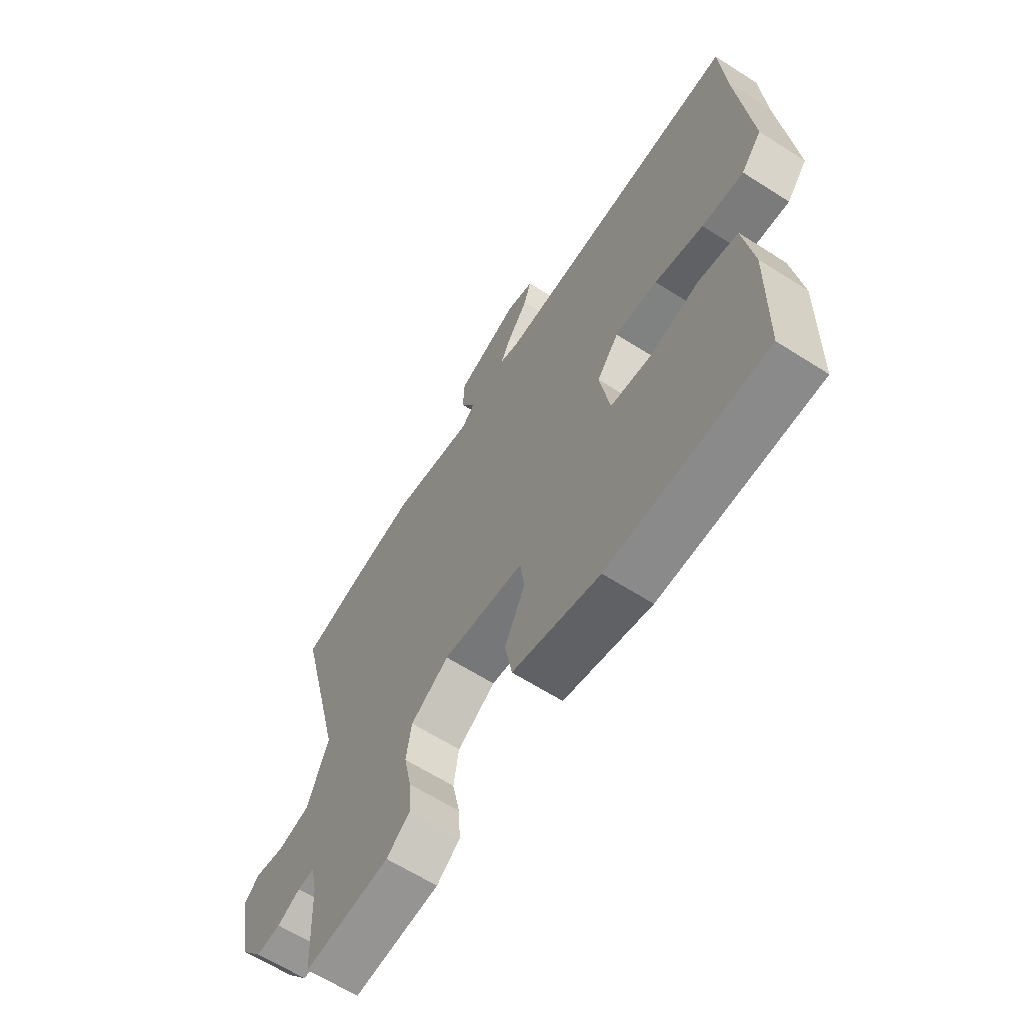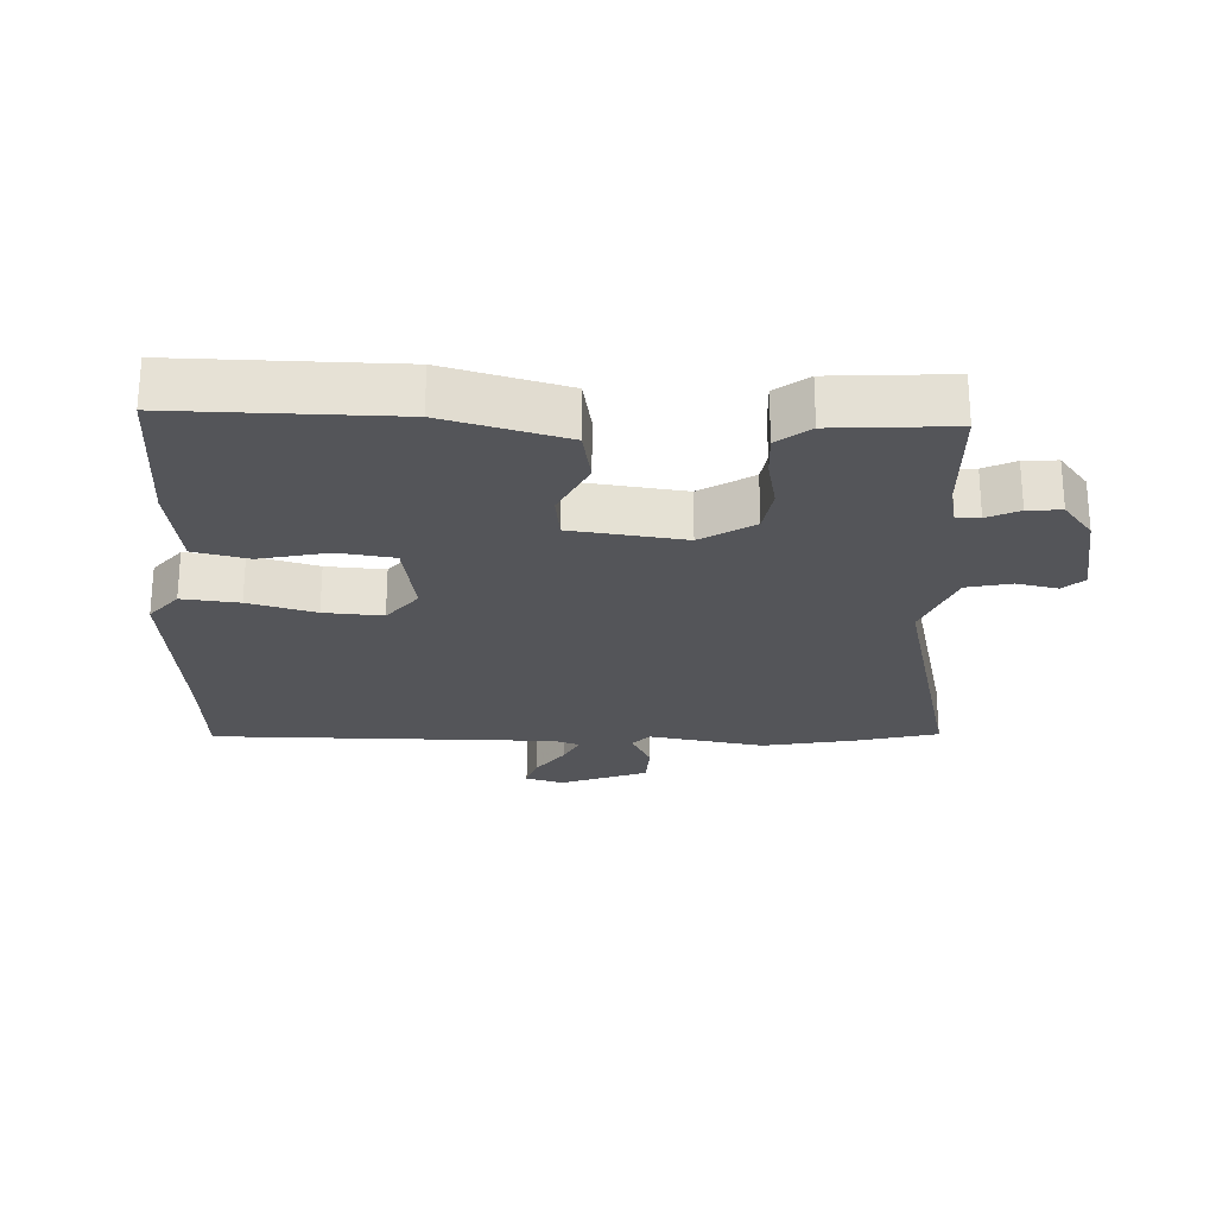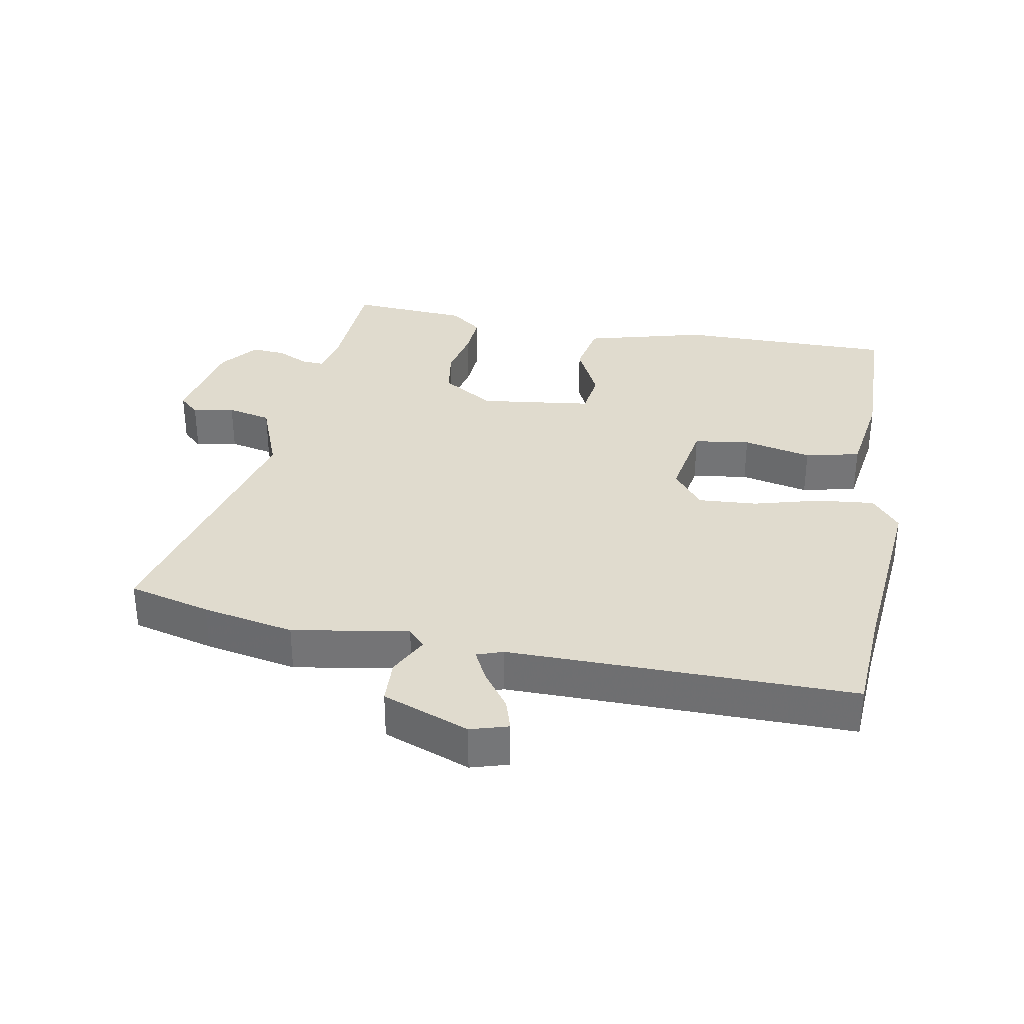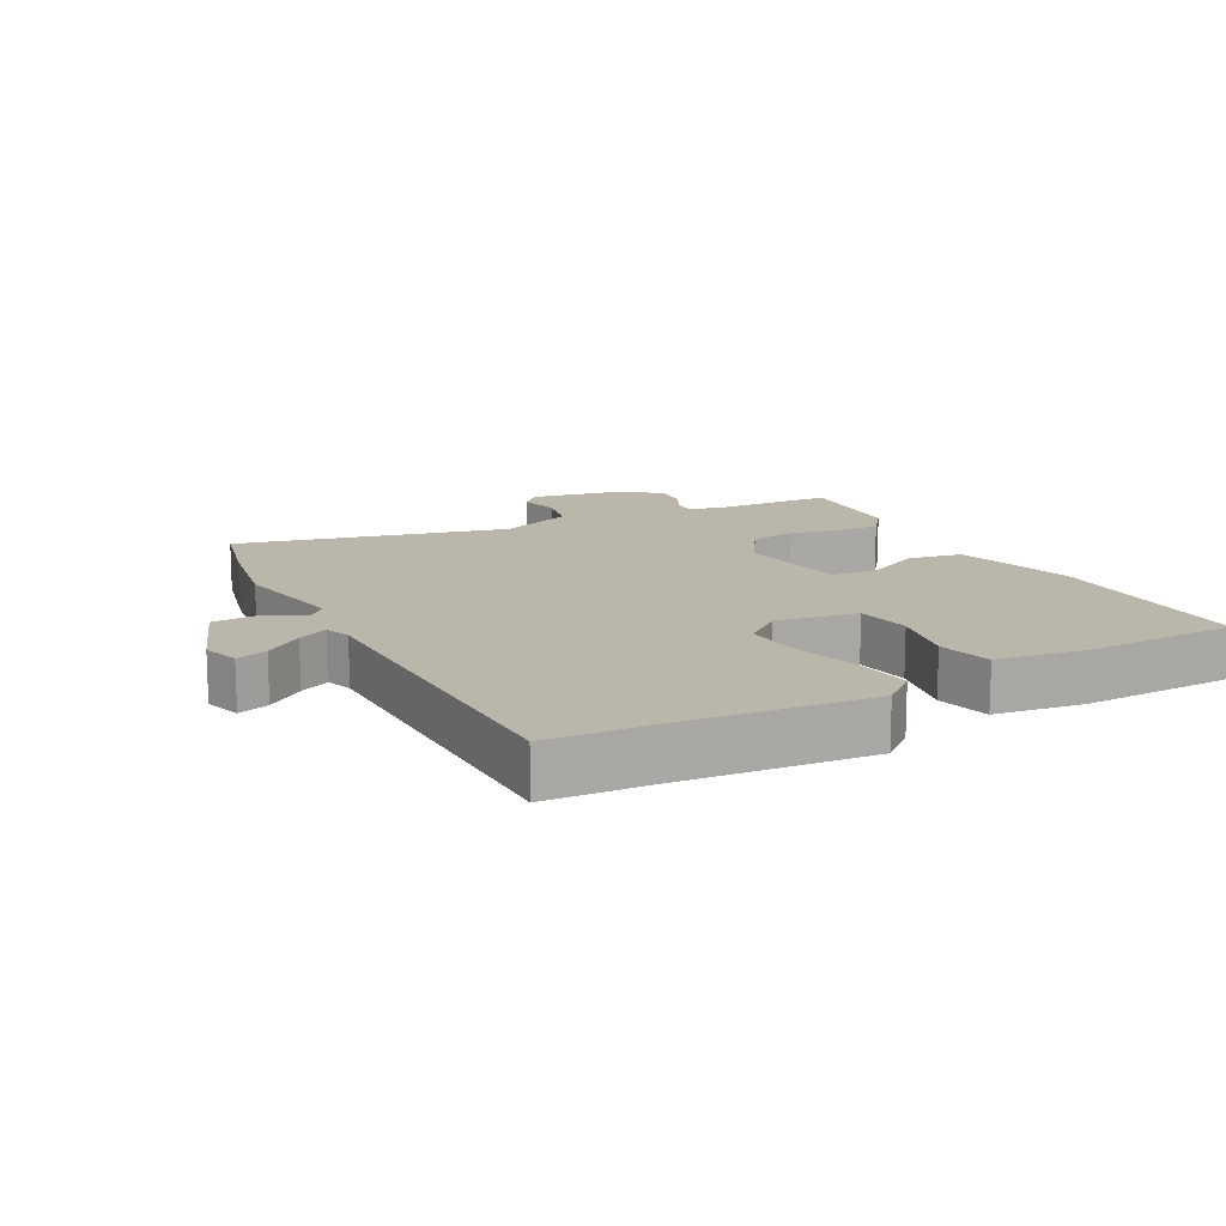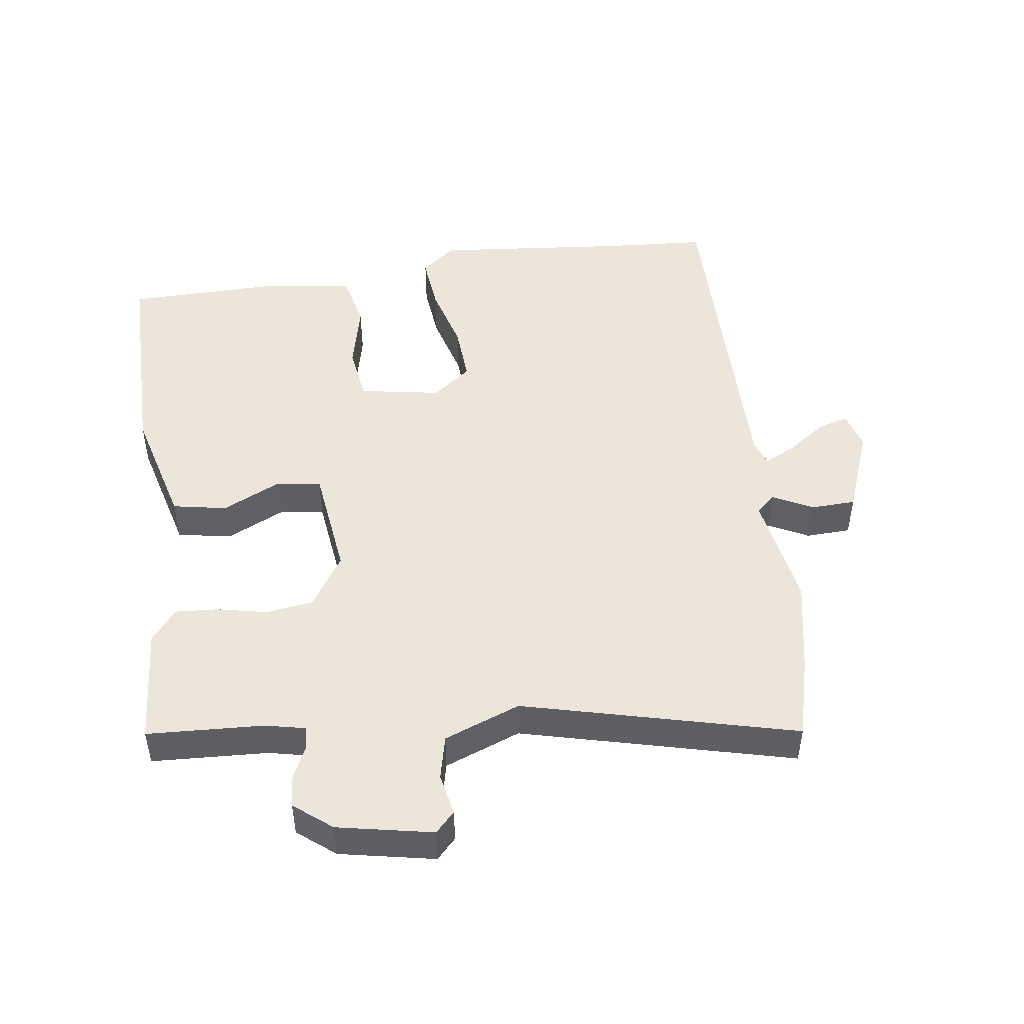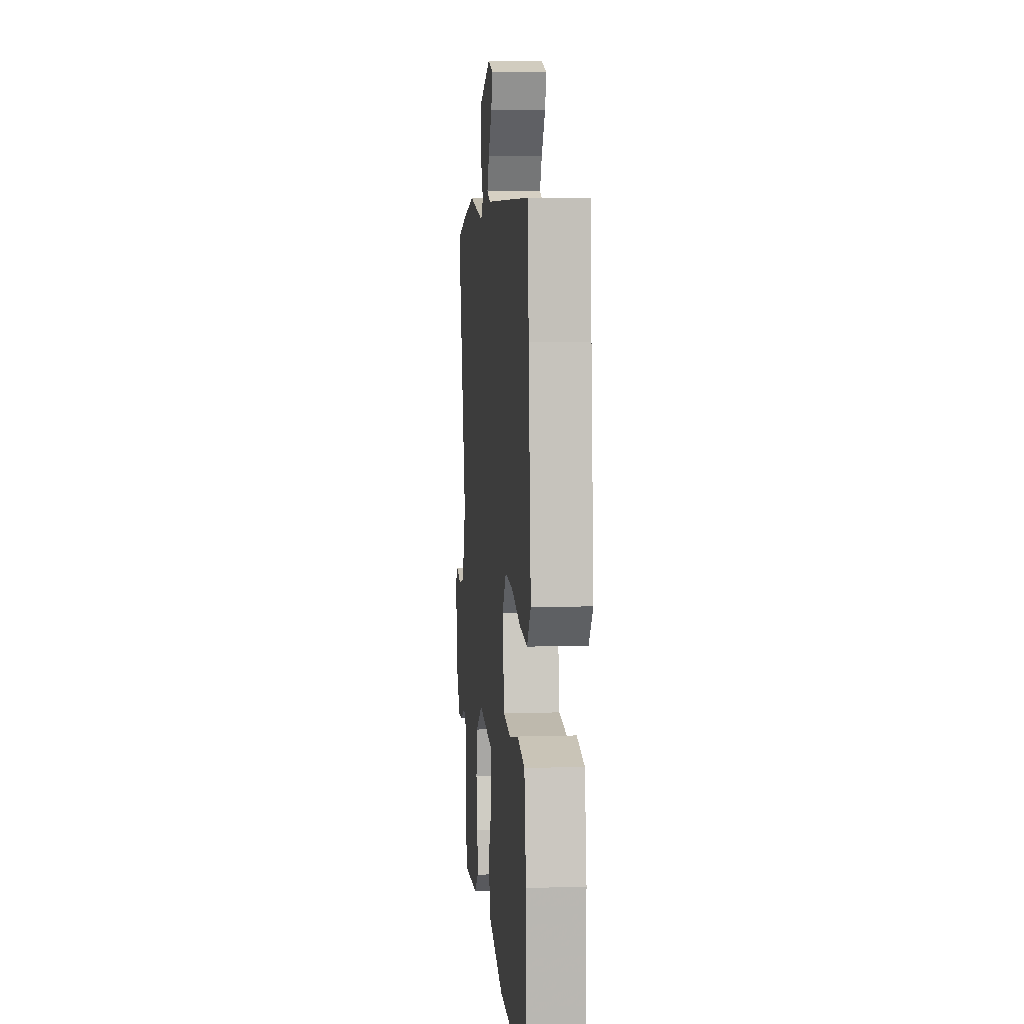
<metadata>
{"format":"obj","ext":"obj","renderer":"f3d","projection":"perspective","resolution":1024,"background":"white","views":[{"elev":-63.8,"azim":57.2,"up":"+Z"},{"elev":-24.6,"azim":177.6,"up":"+Y"},{"elev":33.6,"azim":10.5,"up":"+Y"},{"elev":14.0,"azim":61.6,"up":"+Y"},{"elev":48.0,"azim":-97.6,"up":"+Y"},{"elev":7.0,"azim":84.9,"up":"+Z"}]}
</metadata>
<code>
v -0.489 0.07 -0.496
v -0.497 0.07 -0.32
v -0.51 0.07 -0.259
v -0.545 0.07 -0.261
v -0.593 0.07 -0.284
v -0.644 0.07 -0.288
v -0.689 0.07 -0.231
v -0.717 0.07 -0.087
v -0.686 0.07 -0.058
v -0.623 0.07 -0.071
v -0.556 0.07 -0.056
v -0.511 0.07 0.059
v -0.613 0.07 0.471
v -0.488 0.07 0.503
v -0.348 0.07 0.53
v -0.172 0.07 0.5
v -0.146 0.07 0.528
v -0.177 0.07 0.589
v -0.174 0.07 0.657
v -0.042 0.07 0.707
v 0.015 0.07 0.69
v 0 0.07 0.642
v -0.042 0.07 0.584
v -0.065 0.07 0.538
v -0.025 0.07 0.524
v 0.498 0.07 0.527
v 0.508 0.07 0.368
v 0.535 0.07 0.076
v 0.492 0.07 0.024
v 0.405 0.07 0.033
v 0.303 0.07 0.061
v 0.214 0.07 0.067
v 0.168 0.07 0.009
v 0.189 0.07 -0.115
v 0.274 0.07 -0.127
v 0.378 0.07 -0.104
v 0.461 0.07 -0.123
v 0.481 0.07 -0.259
v 0.476 0.07 -0.494
v 0.146 0.07 -0.492
v -0.037 0.07 -0.443
v -0.052 0.07 -0.361
v -0.009 0.07 -0.273
v -0.018 0.07 -0.205
v -0.189 0.07 -0.183
v -0.269 0.07 -0.233
v -0.28 0.07 -0.304
v -0.264 0.07 -0.381
v -0.26 0.07 -0.446
v -0.309 0.07 -0.484
v -0.489 0 -0.496
v -0.497 0 -0.32
v -0.51 0 -0.259
v -0.545 0 -0.261
v -0.593 0 -0.284
v -0.644 0 -0.288
v -0.689 0 -0.231
v -0.717 0 -0.087
v -0.686 0 -0.058
v -0.623 0 -0.071
v -0.556 0 -0.056
v -0.511 0 0.059
v -0.613 0 0.471
v -0.488 0 0.503
v -0.348 0 0.53
v -0.172 0 0.5
v -0.146 0 0.528
v -0.177 0 0.589
v -0.174 0 0.657
v -0.042 0 0.707
v 0.015 0 0.69
v 0 0 0.642
v -0.042 0 0.584
v -0.065 0 0.538
v -0.025 0 0.524
v 0.498 0 0.527
v 0.508 0 0.368
v 0.535 0 0.076
v 0.492 0 0.024
v 0.405 0 0.033
v 0.303 0 0.061
v 0.214 0 0.067
v 0.168 0 0.009
v 0.189 0 -0.115
v 0.274 0 -0.127
v 0.378 0 -0.104
v 0.461 0 -0.123
v 0.481 0 -0.259
v 0.476 0 -0.494
v 0.146 0 -0.492
v -0.037 0 -0.443
v -0.052 0 -0.361
v -0.009 0 -0.273
v -0.018 0 -0.205
v -0.189 0 -0.183
v -0.269 0 -0.233
v -0.28 0 -0.304
v -0.264 0 -0.381
v -0.26 0 -0.446
v -0.309 0 -0.484
f 50 1 2
f 49 50 2
f 48 49 2
f 47 48 2
f 46 47 2 3
f 45 46 3 4
f 41 42 43
f 40 41 43
f 39 40 43
f 38 39 43
f 37 38 43
f 36 37 43
f 35 36 43
f 34 35 43 44
f 33 34 44 45
f 29 30 31
f 28 29 31
f 27 28 31
f 27 31 32
f 26 27 32
f 25 26 32
f 33 45 4
f 32 33 4
f 25 32 4
f 24 25 4
f 21 22 23
f 20 21 23
f 19 20 23
f 18 19 23
f 17 18 23
f 14 15 16
f 13 14 16
f 12 13 16
f 4 5 6
f 24 4 6
f 23 24 6
f 17 23 6
f 16 17 6
f 12 16 6
f 11 12 6
f 7 8 9 10
f 6 7 10 11
f 52 51 100
f 52 100 99
f 52 99 98
f 52 98 97
f 53 52 97 96
f 54 53 96 95
f 93 92 91
f 93 91 90
f 93 90 89
f 93 89 88
f 93 88 87
f 93 87 86
f 93 86 85
f 94 93 85 84
f 95 94 84 83
f 81 80 79
f 81 79 78
f 81 78 77
f 82 81 77
f 82 77 76
f 82 76 75
f 54 95 83
f 54 83 82
f 54 82 75
f 54 75 74
f 73 72 71
f 73 71 70
f 73 70 69
f 73 69 68
f 73 68 67
f 66 65 64
f 66 64 63
f 66 63 62
f 56 55 54
f 56 54 74
f 56 74 73
f 56 73 67
f 56 67 66
f 56 66 62
f 56 62 61
f 60 59 58 57
f 61 60 57 56
f 1 51 52 2
f 2 52 53 3
f 3 53 54 4
f 4 54 55 5
f 5 55 56 6
f 6 56 57 7
f 7 57 58 8
f 8 58 59 9
f 9 59 60 10
f 10 60 61 11
f 11 61 62 12
f 12 62 63 13
f 13 63 64 14
f 14 64 65 15
f 15 65 66 16
f 16 66 67 17
f 17 67 68 18
f 18 68 69 19
f 19 69 70 20
f 20 70 71 21
f 21 71 72 22
f 22 72 73 23
f 23 73 74 24
f 24 74 75 25
f 25 75 76 26
f 26 76 77 27
f 27 77 78 28
f 28 78 79 29
f 29 79 80 30
f 30 80 81 31
f 31 81 82 32
f 32 82 83 33
f 33 83 84 34
f 34 84 85 35
f 35 85 86 36
f 36 86 87 37
f 37 87 88 38
f 38 88 89 39
f 39 89 90 40
f 40 90 91 41
f 41 91 92 42
f 42 92 93 43
f 43 93 94 44
f 44 94 95 45
f 45 95 96 46
f 46 96 97 47
f 47 97 98 48
f 48 98 99 49
f 49 99 100 50
f 50 100 51 1

</code>
